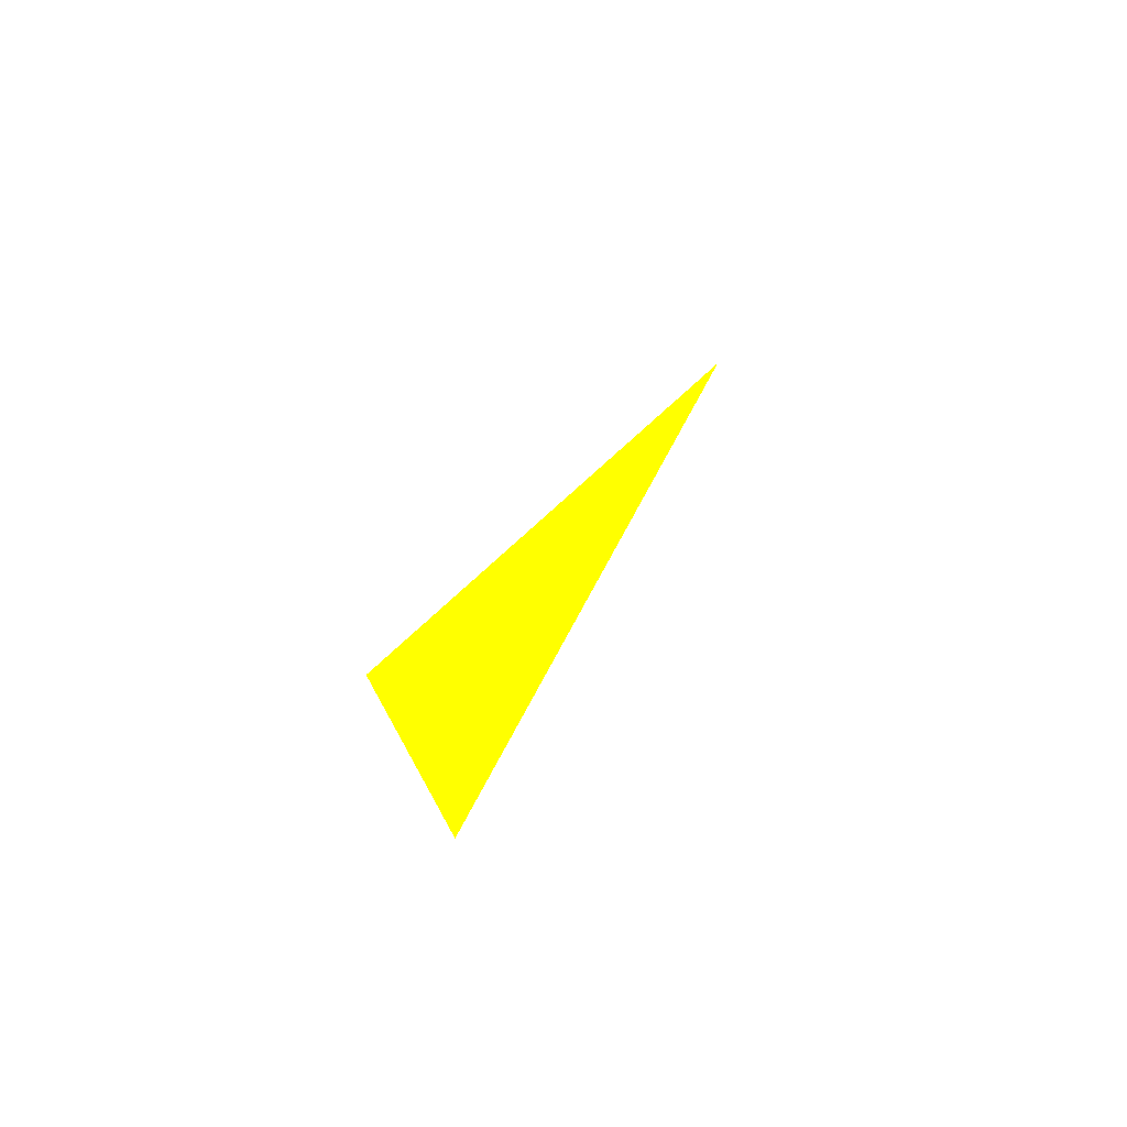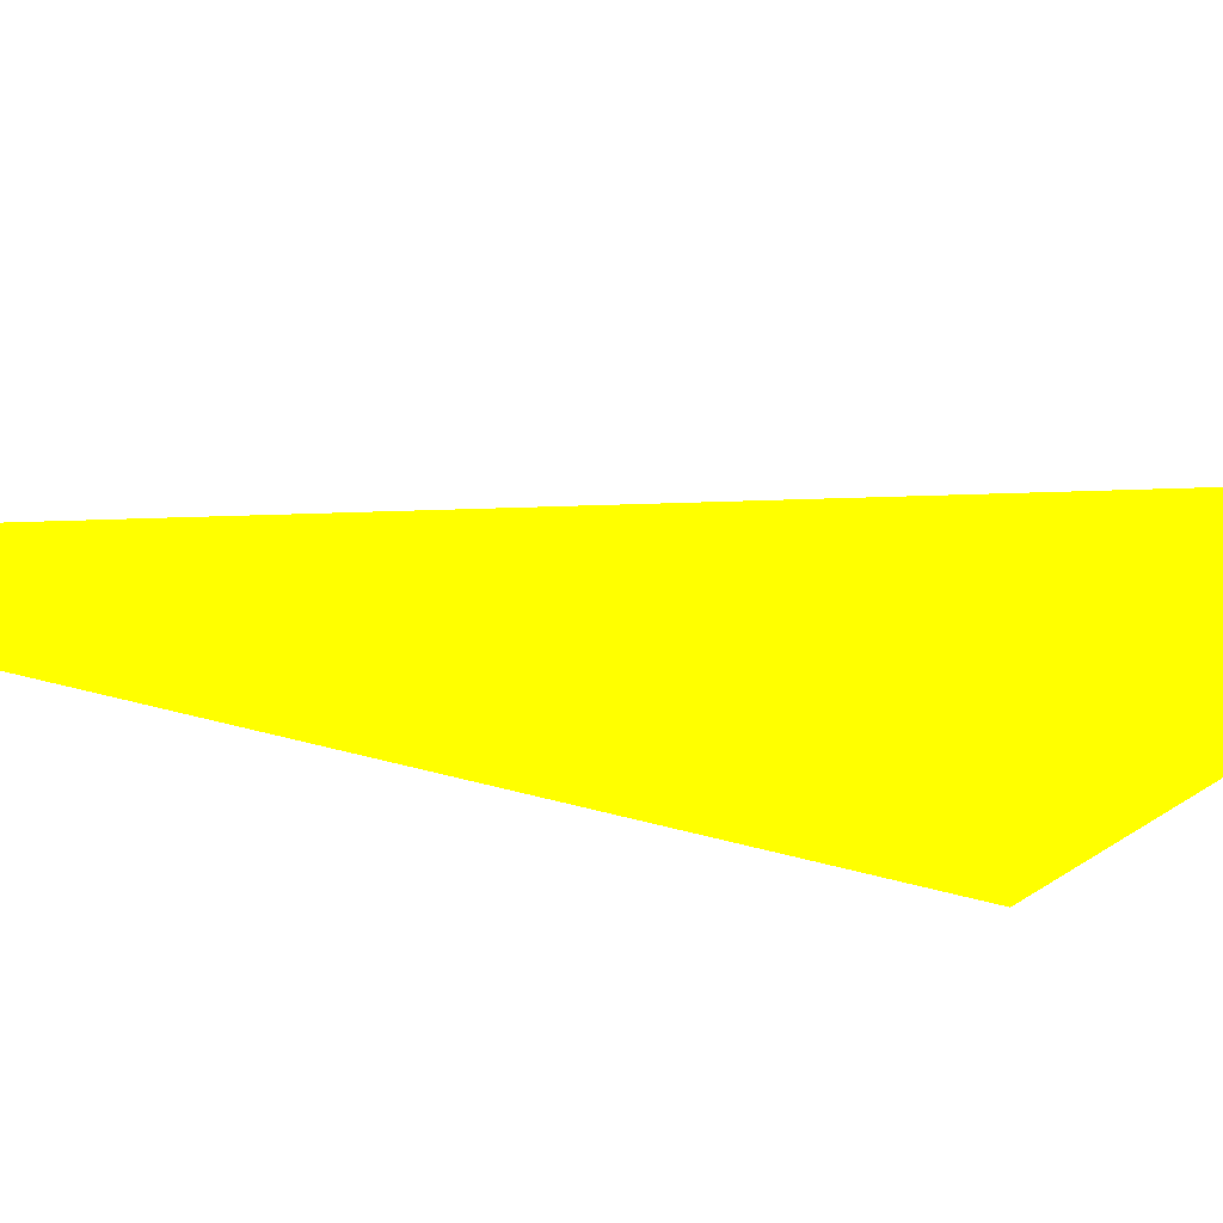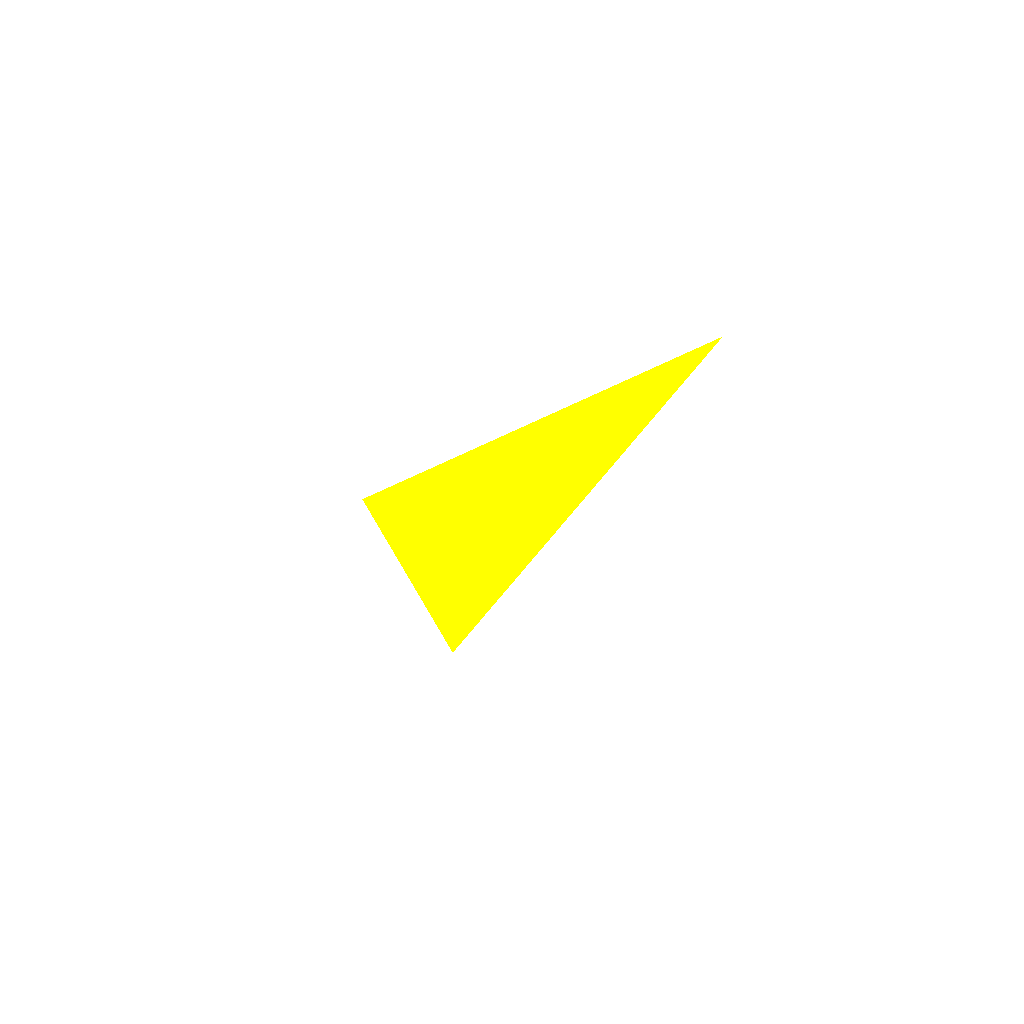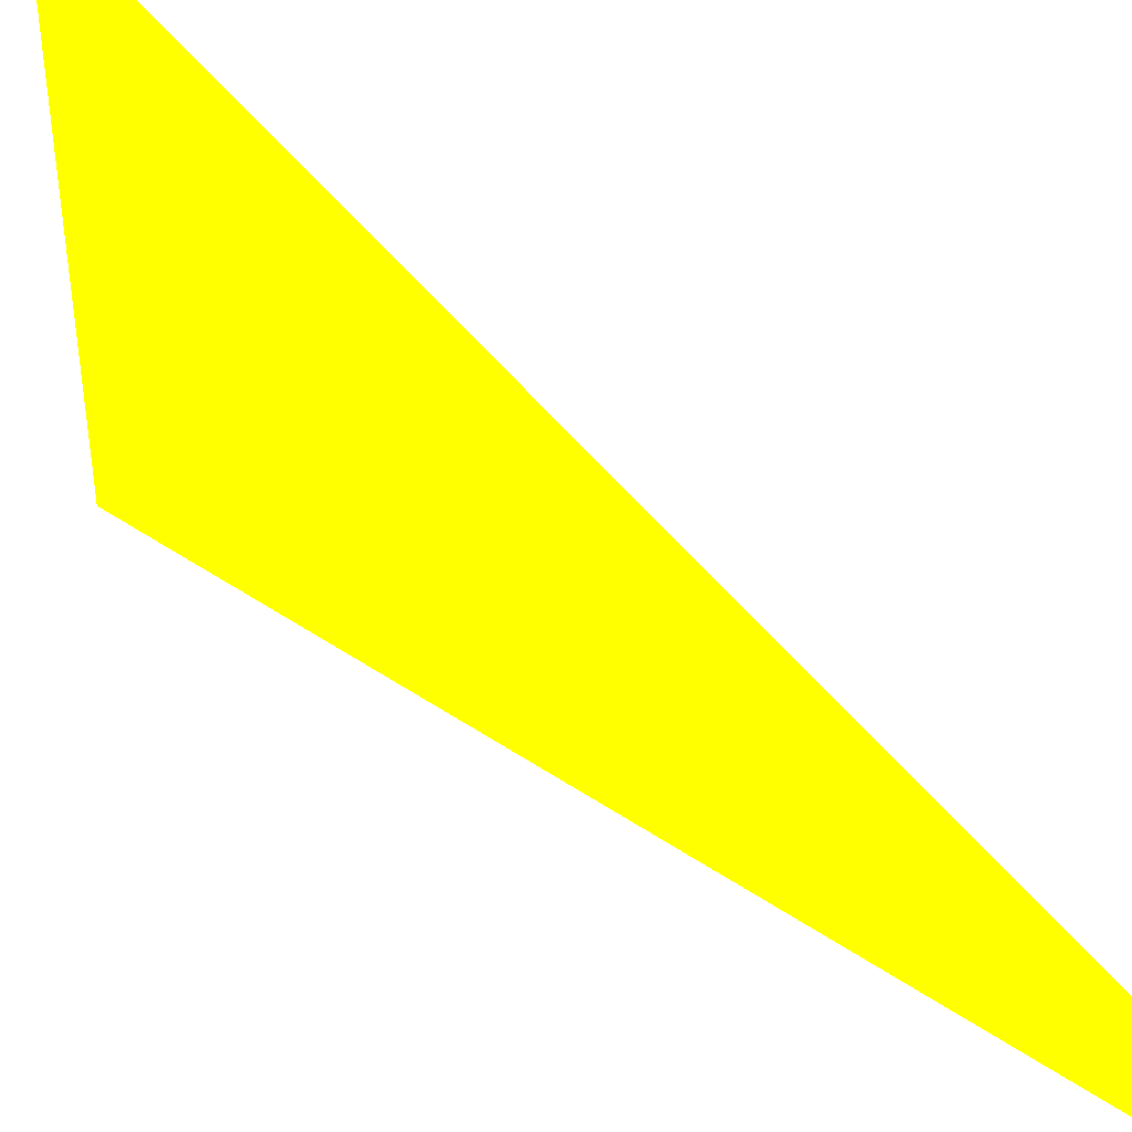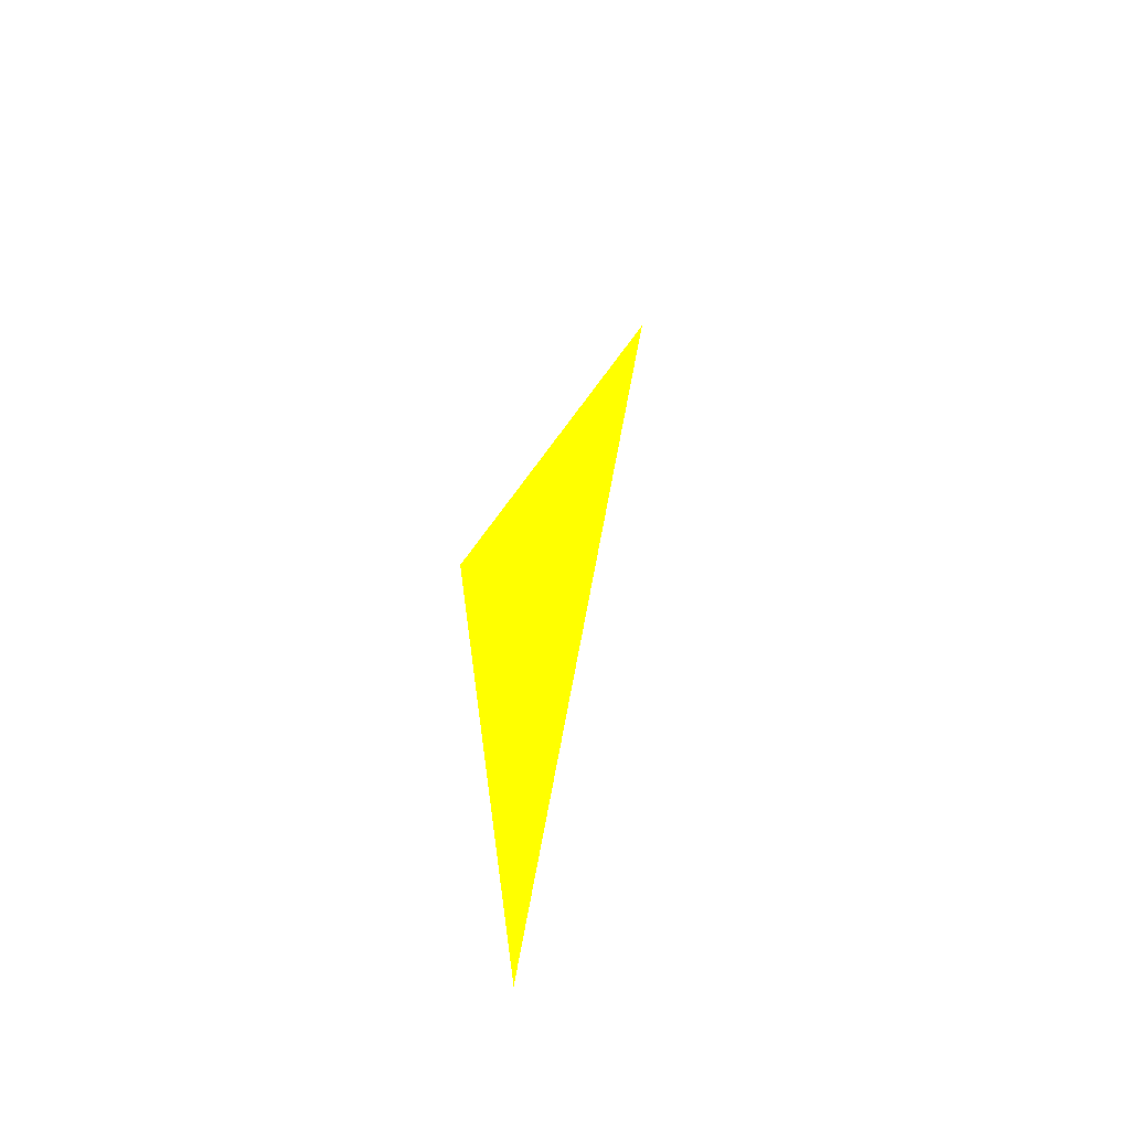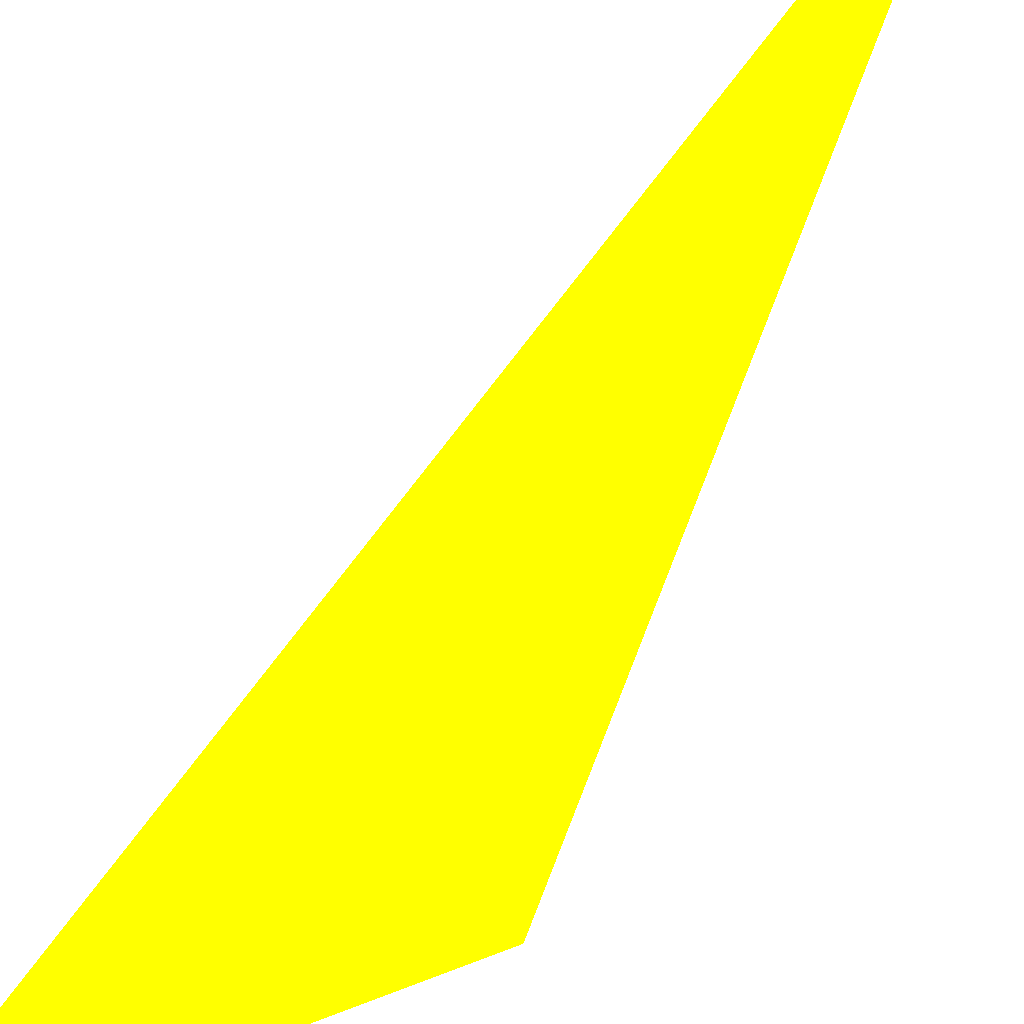
<metadata>
{"format":"obj","ext":"obj","renderer":"f3d","projection":"perspective","resolution":1024,"background":"white","views":[{"elev":-67.9,"azim":-163.0,"up":"+Y"},{"elev":-73.5,"azim":-72.6,"up":"+Z"},{"elev":63.8,"azim":-155.0,"up":"+Y"},{"elev":63.3,"azim":154.6,"up":"+Z"},{"elev":-38.8,"azim":118.4,"up":"+Y"},{"elev":73.3,"azim":52.8,"up":"+Z"}]}
</metadata>
<code>
o geometry_0
v 6.125e+05 5.855e+06 648 1 1 0
v 6.125e+05 5.855e+06 648 1 1 0
v 6.125e+05 5.855e+06 648 1 1 0
f 3 1 2
f 3 2 1

</code>
